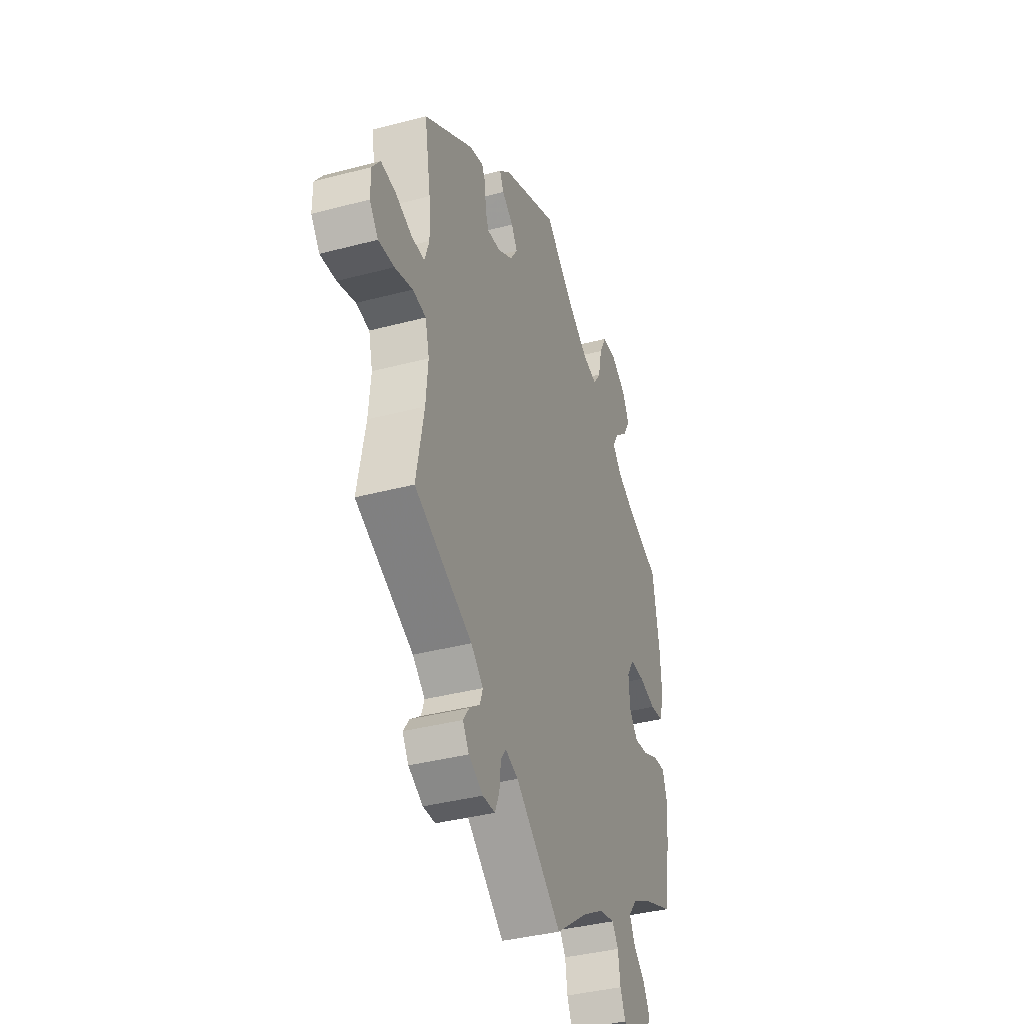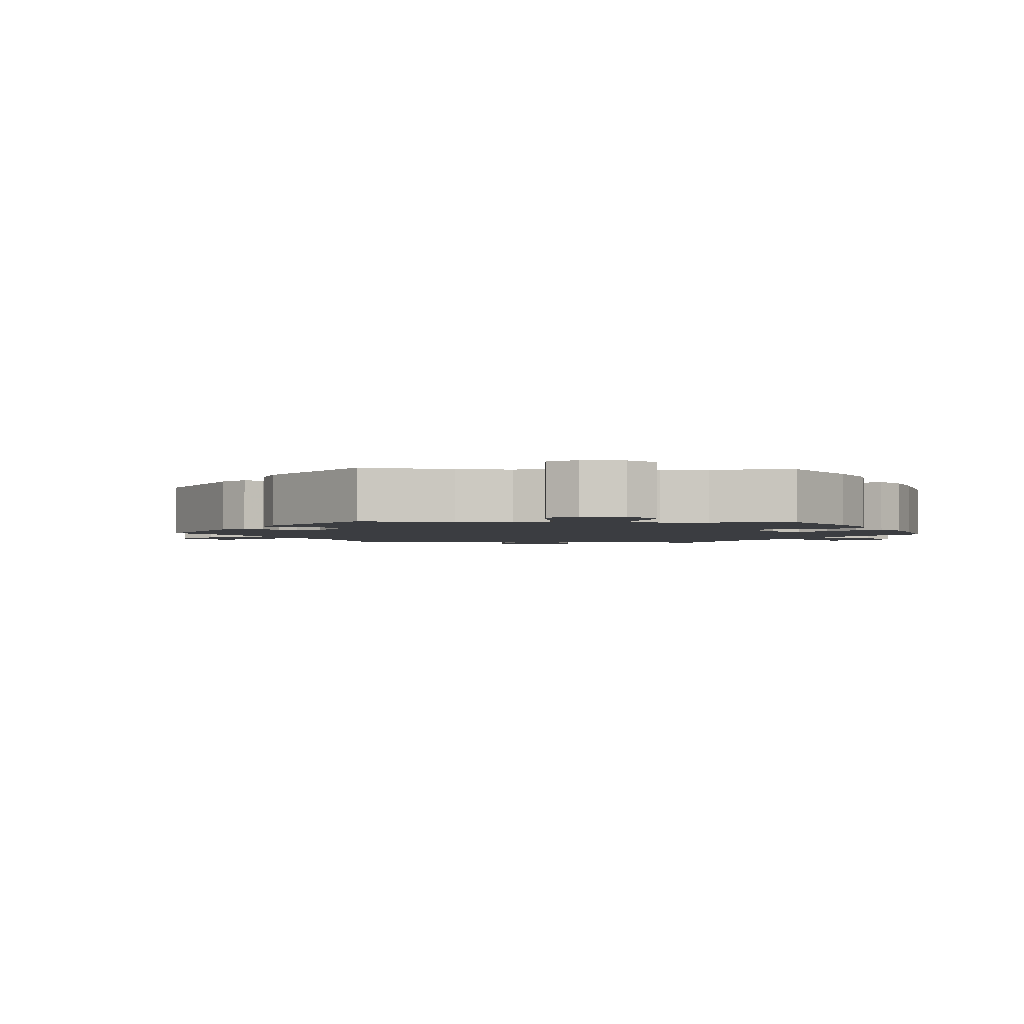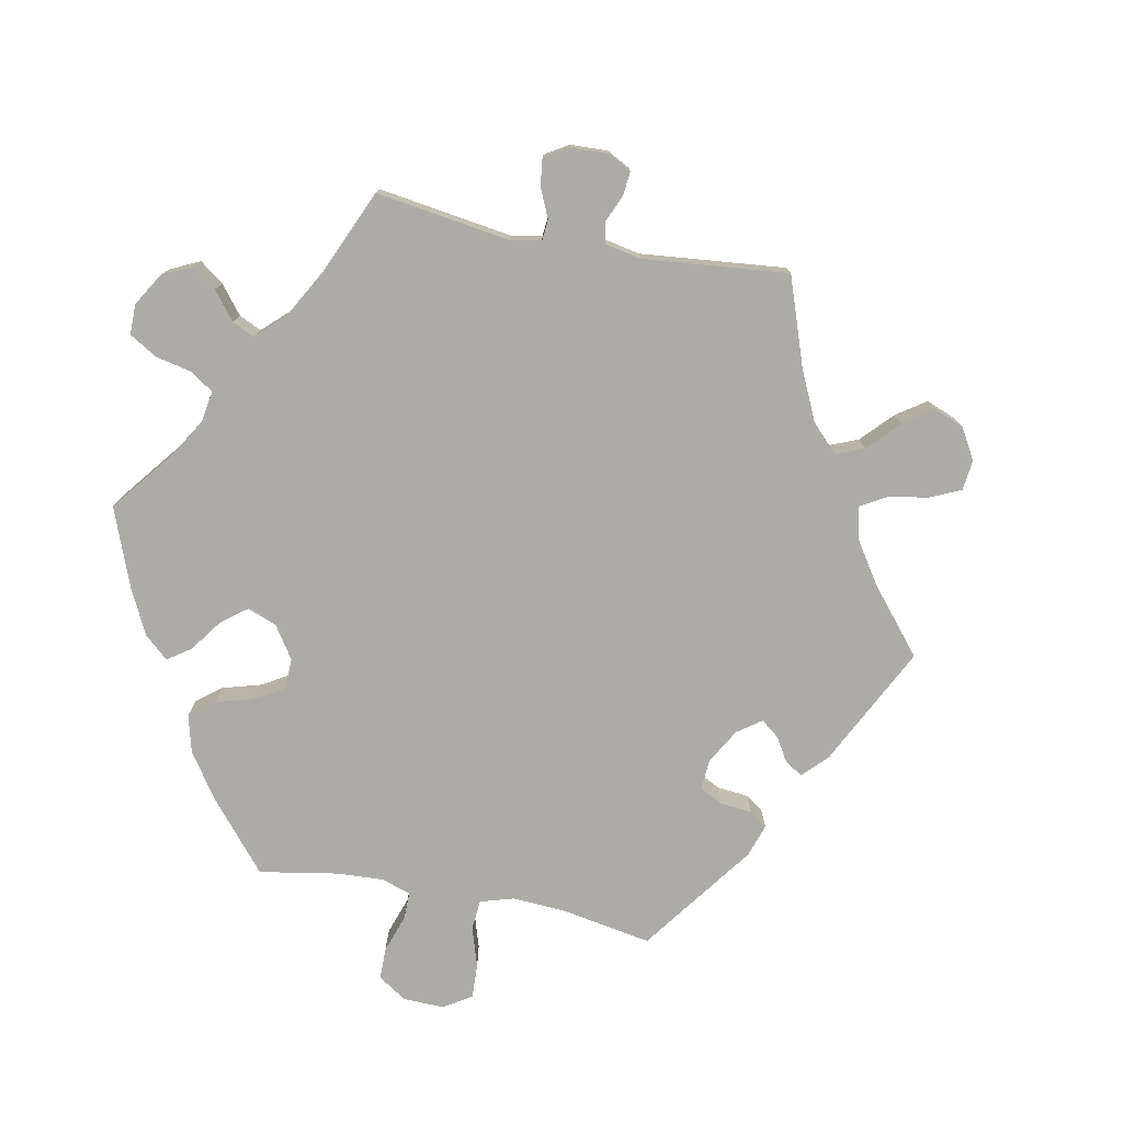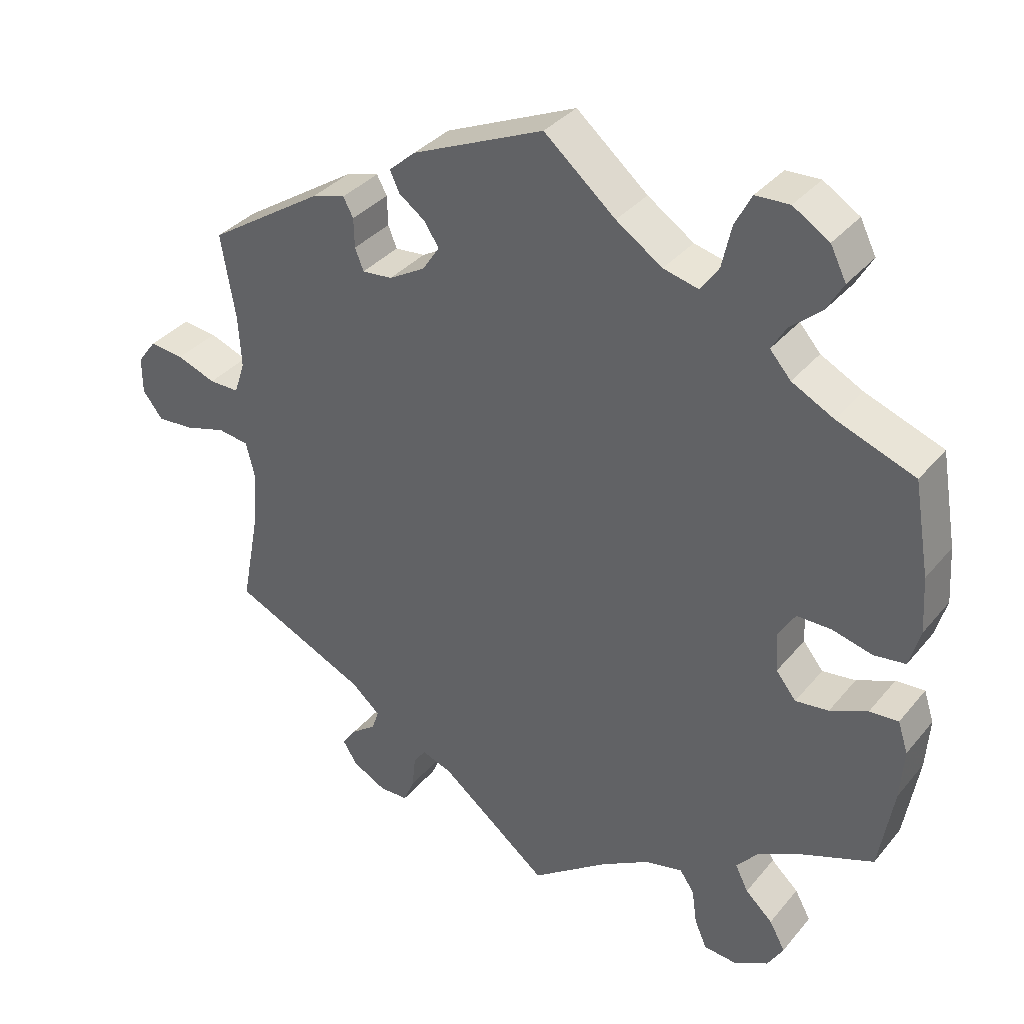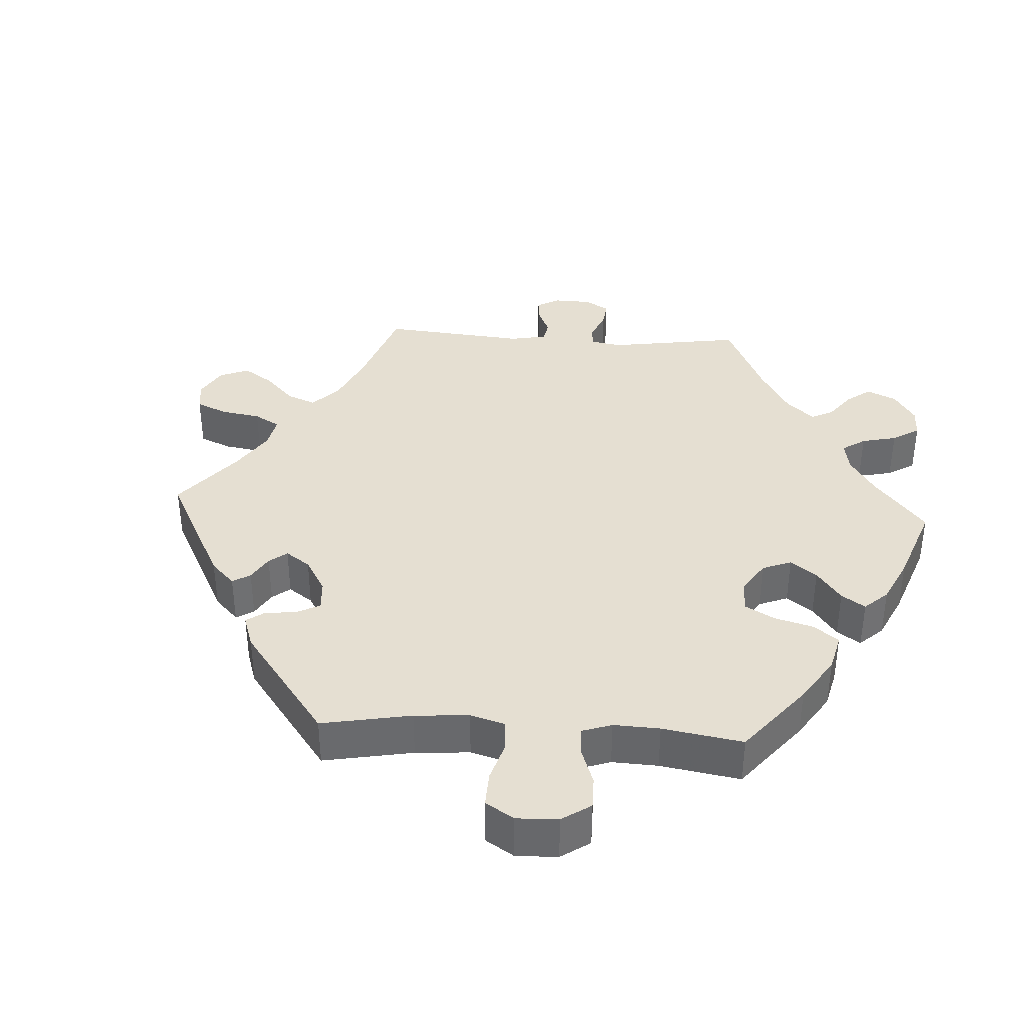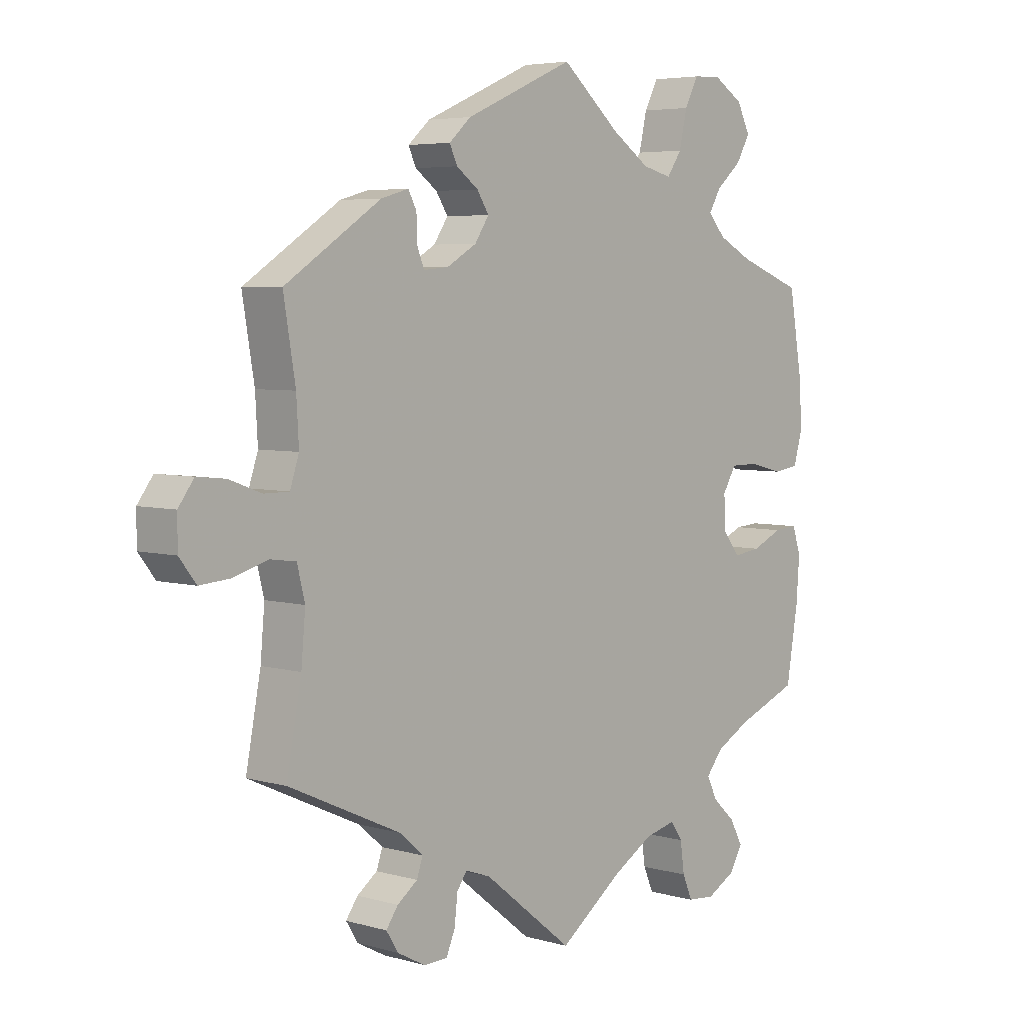
<metadata>
{"format":"obj","ext":"obj","renderer":"f3d","projection":"perspective","resolution":1024,"background":"white","views":[{"elev":-37.8,"azim":-71.3,"up":"+Z"},{"elev":-2.4,"azim":26.9,"up":"+Y"},{"elev":-76.4,"azim":-160.9,"up":"+Y"},{"elev":35.3,"azim":33.9,"up":"+Z"},{"elev":37.4,"azim":33.5,"up":"+Y"},{"elev":5.0,"azim":-48.3,"up":"+Z"}]}
</metadata>
<code>
v 0.397 0.07 -0.33
v 0.339 0.07 -0.361
v 0.31 0.07 -0.396
v 0.328 0.07 -0.432
v 0.366 0.07 -0.467
v 0.388 0.07 -0.507
v 0.366 0.07 -0.544
v 0.318 0.07 -0.57
v 0.272 0.07 -0.566
v 0.255 0.07 -0.527
v 0.248 0.07 -0.477
v 0.228 0.07 -0.448
v 0.176 0.07 -0.46
v 0.108 0.07 -0.5
v 0.001 0.07 -0.578
v -0.15 0.07 -0.458
v -0.192 0.07 -0.443
v -0.209 0.07 -0.467
v -0.214 0.07 -0.513
v -0.229 0.07 -0.548
v -0.269 0.07 -0.549
v -0.316 0.07 -0.524
v -0.336 0.07 -0.492
v -0.316 0.07 -0.464
v -0.282 0.07 -0.439
v -0.272 0.07 -0.41
v -0.312 0.07 -0.375
v -0.5 0.07 -0.289
v -0.475 0.07 -0.158
v -0.468 0.07 -0.08
v -0.481 0.07 -0.028
v -0.524 0.07 -0.022
v -0.582 0.07 -0.039
v -0.633 0.07 -0.043
v -0.661 0.07 -0.007
v -0.661 0.07 0.044
v -0.635 0.07 0.079
v -0.587 0.07 0.074
v -0.533 0.07 0.054
v -0.491 0.07 0.054
v -0.476 0.07 0.099
v -0.48 0.07 0.17
v -0.5 0.07 0.289
v -0.339 0.07 0.394
v -0.293 0.07 0.407
v -0.279 0.07 0.381
v -0.278 0.07 0.34
v -0.266 0.07 0.31
v -0.224 0.07 0.314
v -0.174 0.07 0.343
v -0.15 0.07 0.379
v -0.17 0.07 0.41
v -0.207 0.07 0.437
v -0.22 0.07 0.465
v -0.183 0.07 0.498
v 0 0.07 0.578
v 0.099 0.07 0.494
v 0.163 0.07 0.451
v 0.212 0.07 0.439
v 0.237 0.07 0.475
v 0.25 0.07 0.533
v 0.273 0.07 0.577
v 0.32 0.07 0.579
v 0.37 0.07 0.548
v 0.392 0.07 0.504
v 0.369 0.07 0.464
v 0.326 0.07 0.427
v 0.306 0.07 0.393
v 0.335 0.07 0.36
v 0.393 0.07 0.33
v 0.501 0.07 0.29
v 0.523 0.07 0.162
v 0.528 0.07 0.085
v 0.513 0.07 0.032
v 0.469 0.07 0.026
v 0.414 0.07 0.04
v 0.366 0.07 0.04
v 0.343 0.07 0.002
v 0.346 0.07 -0.053
v 0.374 0.07 -0.088
v 0.42 0.07 -0.082
v 0.472 0.07 -0.059
v 0.512 0.07 -0.056
v 0.526 0.07 -0.099
v 0.521 0.07 -0.17
v 0.501 0.07 -0.289
v 0.397 0 -0.33
v 0.339 0 -0.361
v 0.31 0 -0.396
v 0.328 0 -0.432
v 0.366 0 -0.467
v 0.388 0 -0.507
v 0.366 0 -0.544
v 0.318 0 -0.57
v 0.272 0 -0.566
v 0.255 0 -0.527
v 0.248 0 -0.477
v 0.228 0 -0.448
v 0.176 0 -0.46
v 0.108 0 -0.5
v 0.001 0 -0.578
v -0.15 0 -0.458
v -0.192 0 -0.443
v -0.209 0 -0.467
v -0.214 0 -0.513
v -0.229 0 -0.548
v -0.269 0 -0.549
v -0.316 0 -0.524
v -0.336 0 -0.492
v -0.316 0 -0.464
v -0.282 0 -0.439
v -0.272 0 -0.41
v -0.312 0 -0.375
v -0.5 0 -0.289
v -0.475 0 -0.158
v -0.468 0 -0.08
v -0.481 0 -0.028
v -0.524 0 -0.022
v -0.582 0 -0.039
v -0.633 0 -0.043
v -0.661 0 -0.007
v -0.661 0 0.044
v -0.635 0 0.079
v -0.587 0 0.074
v -0.533 0 0.054
v -0.491 0 0.054
v -0.476 0 0.099
v -0.48 0 0.17
v -0.5 0 0.289
v -0.339 0 0.394
v -0.293 0 0.407
v -0.279 0 0.381
v -0.278 0 0.34
v -0.266 0 0.31
v -0.224 0 0.314
v -0.174 0 0.343
v -0.15 0 0.379
v -0.17 0 0.41
v -0.207 0 0.437
v -0.22 0 0.465
v -0.183 0 0.498
v 0 0 0.578
v 0.099 0 0.494
v 0.163 0 0.451
v 0.212 0 0.439
v 0.237 0 0.475
v 0.25 0 0.533
v 0.273 0 0.577
v 0.32 0 0.579
v 0.37 0 0.548
v 0.392 0 0.504
v 0.369 0 0.464
v 0.326 0 0.427
v 0.306 0 0.393
v 0.335 0 0.36
v 0.393 0 0.33
v 0.501 0 0.29
v 0.523 0 0.162
v 0.528 0 0.085
v 0.513 0 0.032
v 0.469 0 0.026
v 0.414 0 0.04
v 0.366 0 0.04
v 0.343 0 0.002
v 0.346 0 -0.053
v 0.374 0 -0.088
v 0.42 0 -0.082
v 0.472 0 -0.059
v 0.512 0 -0.056
v 0.526 0 -0.099
v 0.521 0 -0.17
v 0.501 0 -0.289
f 85 86 1
f 84 85 1 2
f 81 82 83 84
f 80 81 84 2
f 79 80 2 3
f 78 79 3
f 73 74 75 76
f 73 76 77
f 70 71 72 73
f 69 70 73 77
f 68 69 77 78
f 64 65 66 67
f 64 67 68
f 63 64 68
f 60 61 62 63
f 59 60 63 68
f 58 59 68 78
f 54 55 56 57
f 52 53 54 57
f 51 52 57 58
f 50 51 58 78
f 44 45 46 47
f 42 43 44 47
f 41 42 47 48
f 40 41 48 49
f 36 37 38 39
f 36 39 40
f 35 36 40
f 32 33 34 35
f 32 35 40
f 31 32 40 49
f 27 28 29
f 26 27 29 30
f 22 23 24 25
f 20 21 22 25
f 18 19 20 25
f 17 18 25 26
f 16 17 26 30
f 14 15 16 30
f 8 9 10 11
f 8 11 12
f 7 8 12
f 4 5 6 7
f 3 4 7 12
f 78 3 12 13
f 31 49 50 78
f 30 31 78
f 13 14 30 78
f 87 172 171
f 88 87 171 170
f 170 169 168 167
f 88 170 167 166
f 89 88 166 165
f 89 165 164
f 162 161 160 159
f 163 162 159
f 159 158 157 156
f 163 159 156 155
f 164 163 155 154
f 153 152 151 150
f 154 153 150
f 154 150 149
f 149 148 147 146
f 154 149 146 145
f 164 154 145 144
f 143 142 141 140
f 143 140 139 138
f 144 143 138 137
f 164 144 137 136
f 133 132 131 130
f 133 130 129 128
f 134 133 128 127
f 135 134 127 126
f 125 124 123 122
f 126 125 122
f 126 122 121
f 121 120 119 118
f 126 121 118
f 135 126 118 117
f 115 114 113
f 116 115 113 112
f 111 110 109 108
f 111 108 107 106
f 111 106 105 104
f 112 111 104 103
f 116 112 103 102
f 116 102 101 100
f 97 96 95 94
f 98 97 94
f 98 94 93
f 93 92 91 90
f 98 93 90 89
f 99 98 89 164
f 164 136 135 117
f 164 117 116
f 164 116 100 99
f 1 87 88 2
f 2 88 89 3
f 3 89 90 4
f 4 90 91 5
f 5 91 92 6
f 6 92 93 7
f 7 93 94 8
f 8 94 95 9
f 9 95 96 10
f 10 96 97 11
f 11 97 98 12
f 12 98 99 13
f 13 99 100 14
f 14 100 101 15
f 15 101 102 16
f 16 102 103 17
f 17 103 104 18
f 18 104 105 19
f 19 105 106 20
f 20 106 107 21
f 21 107 108 22
f 22 108 109 23
f 23 109 110 24
f 24 110 111 25
f 25 111 112 26
f 26 112 113 27
f 27 113 114 28
f 28 114 115 29
f 29 115 116 30
f 30 116 117 31
f 31 117 118 32
f 32 118 119 33
f 33 119 120 34
f 34 120 121 35
f 35 121 122 36
f 36 122 123 37
f 37 123 124 38
f 38 124 125 39
f 39 125 126 40
f 40 126 127 41
f 41 127 128 42
f 42 128 129 43
f 43 129 130 44
f 44 130 131 45
f 45 131 132 46
f 46 132 133 47
f 47 133 134 48
f 48 134 135 49
f 49 135 136 50
f 50 136 137 51
f 51 137 138 52
f 52 138 139 53
f 53 139 140 54
f 54 140 141 55
f 55 141 142 56
f 56 142 143 57
f 57 143 144 58
f 58 144 145 59
f 59 145 146 60
f 60 146 147 61
f 61 147 148 62
f 62 148 149 63
f 63 149 150 64
f 64 150 151 65
f 65 151 152 66
f 66 152 153 67
f 67 153 154 68
f 68 154 155 69
f 69 155 156 70
f 70 156 157 71
f 71 157 158 72
f 72 158 159 73
f 73 159 160 74
f 74 160 161 75
f 75 161 162 76
f 76 162 163 77
f 77 163 164 78
f 78 164 165 79
f 79 165 166 80
f 80 166 167 81
f 81 167 168 82
f 82 168 169 83
f 83 169 170 84
f 84 170 171 85
f 85 171 172 86
f 86 172 87 1

</code>
